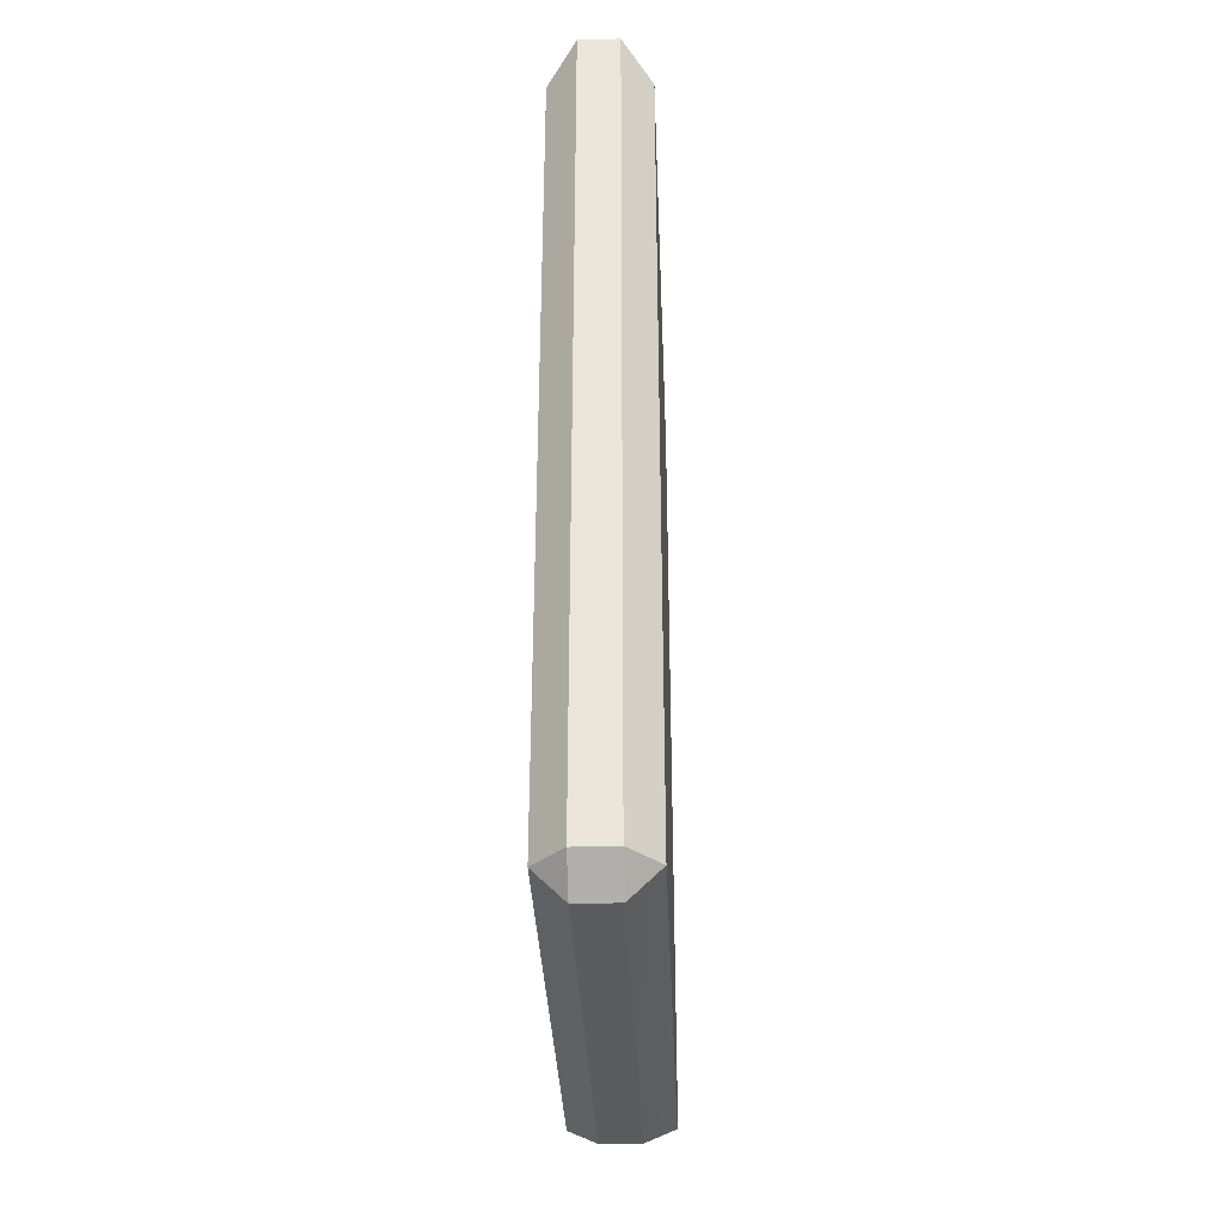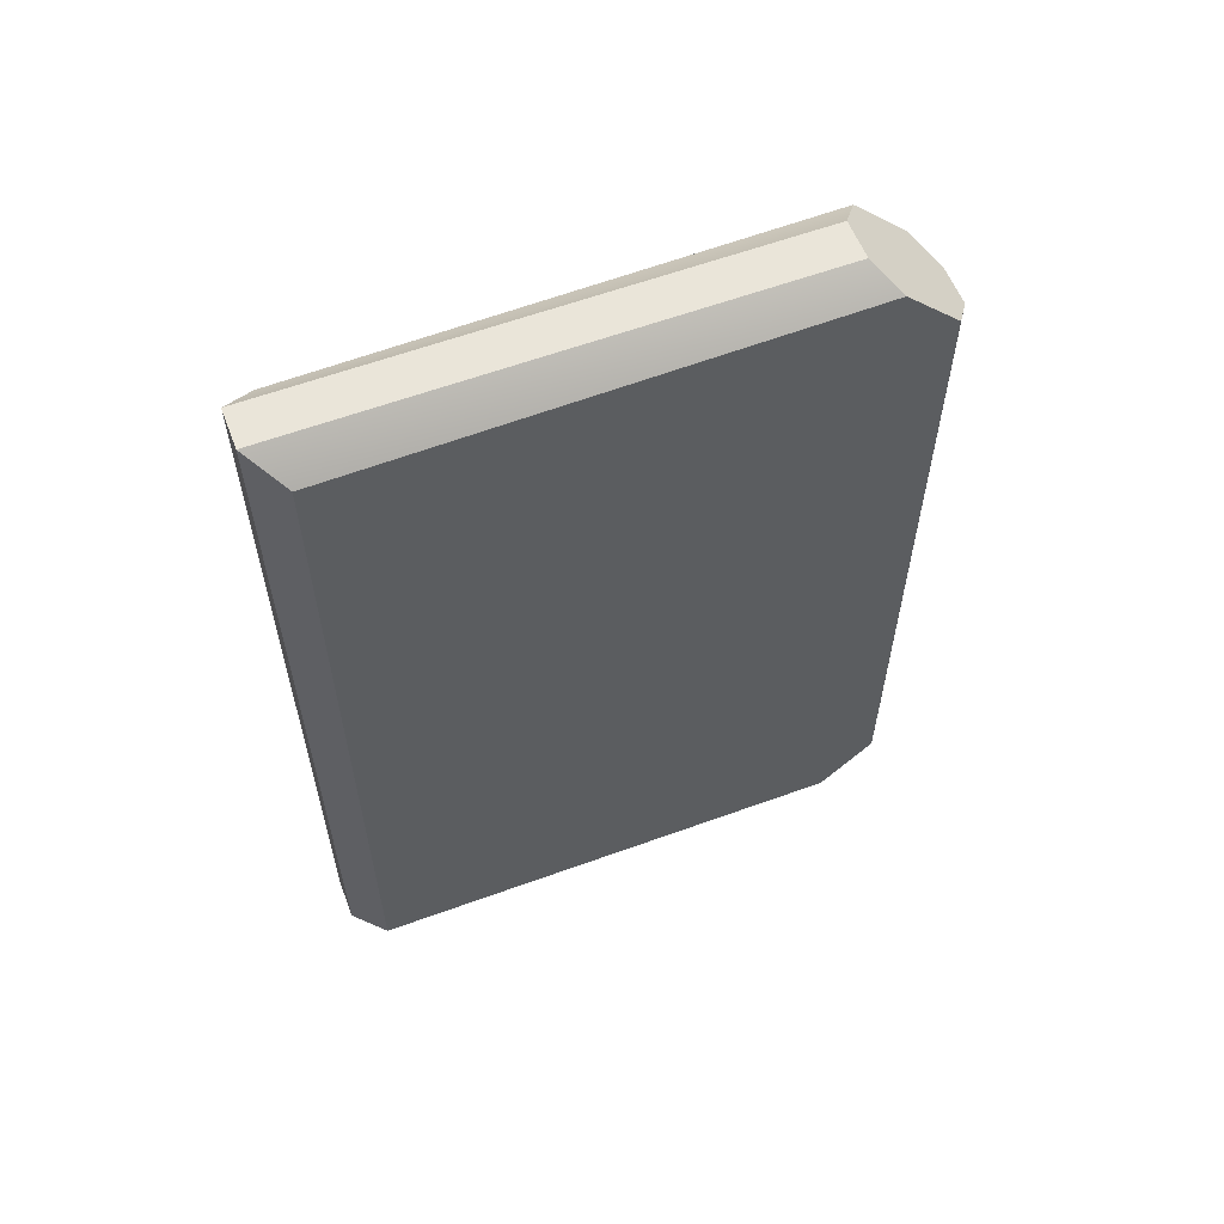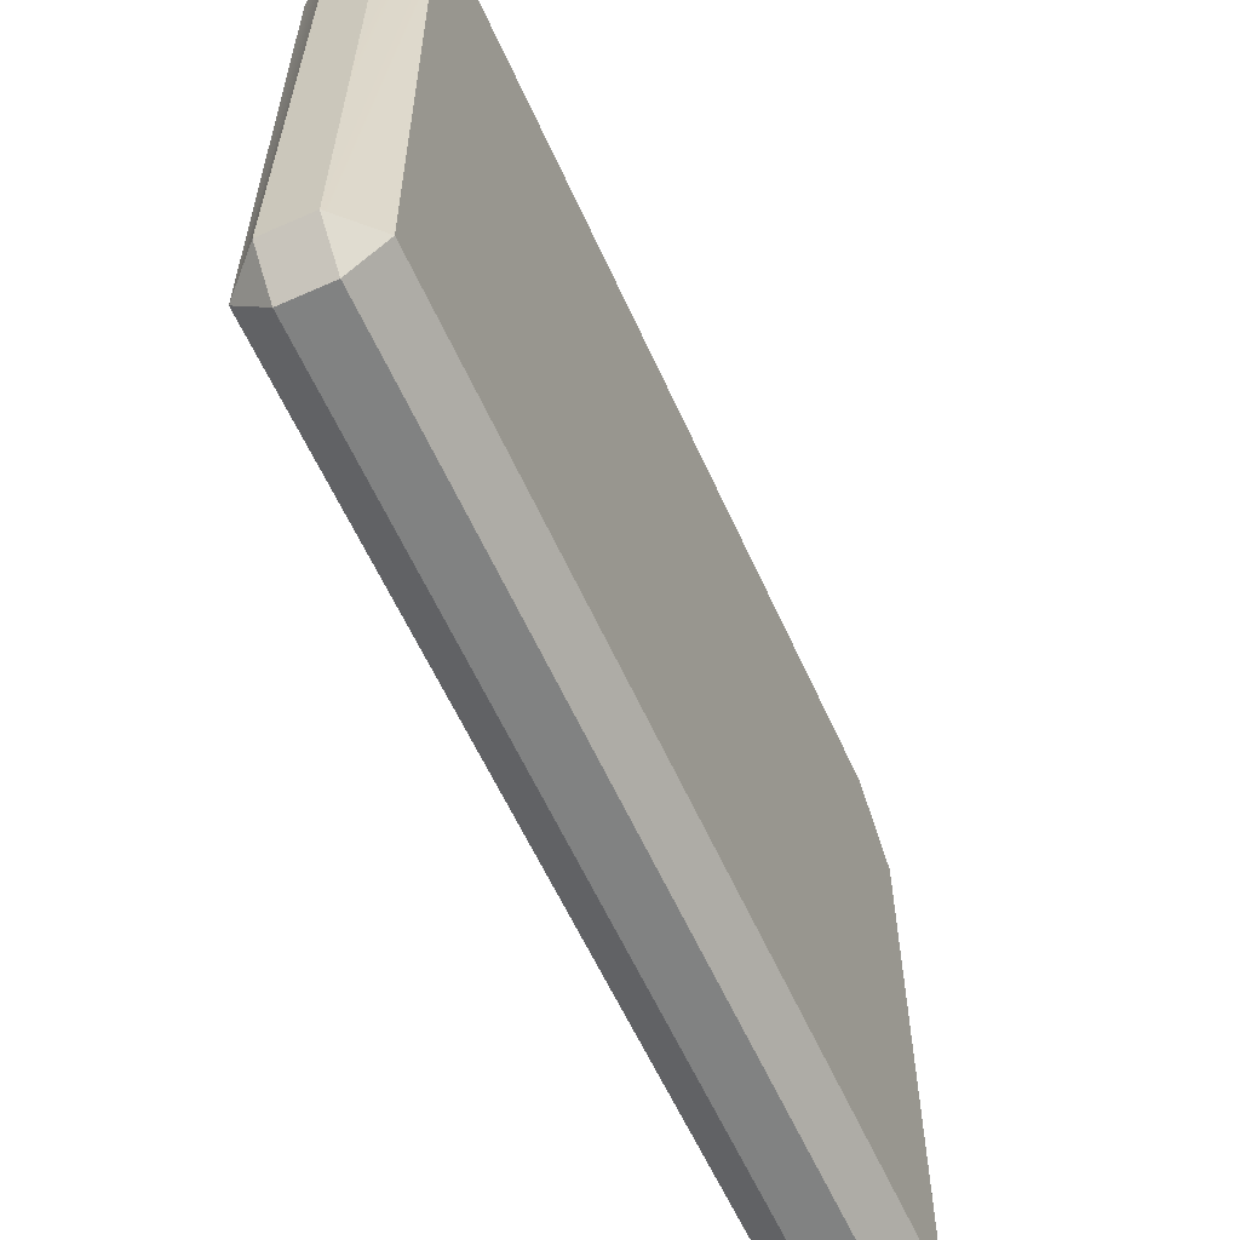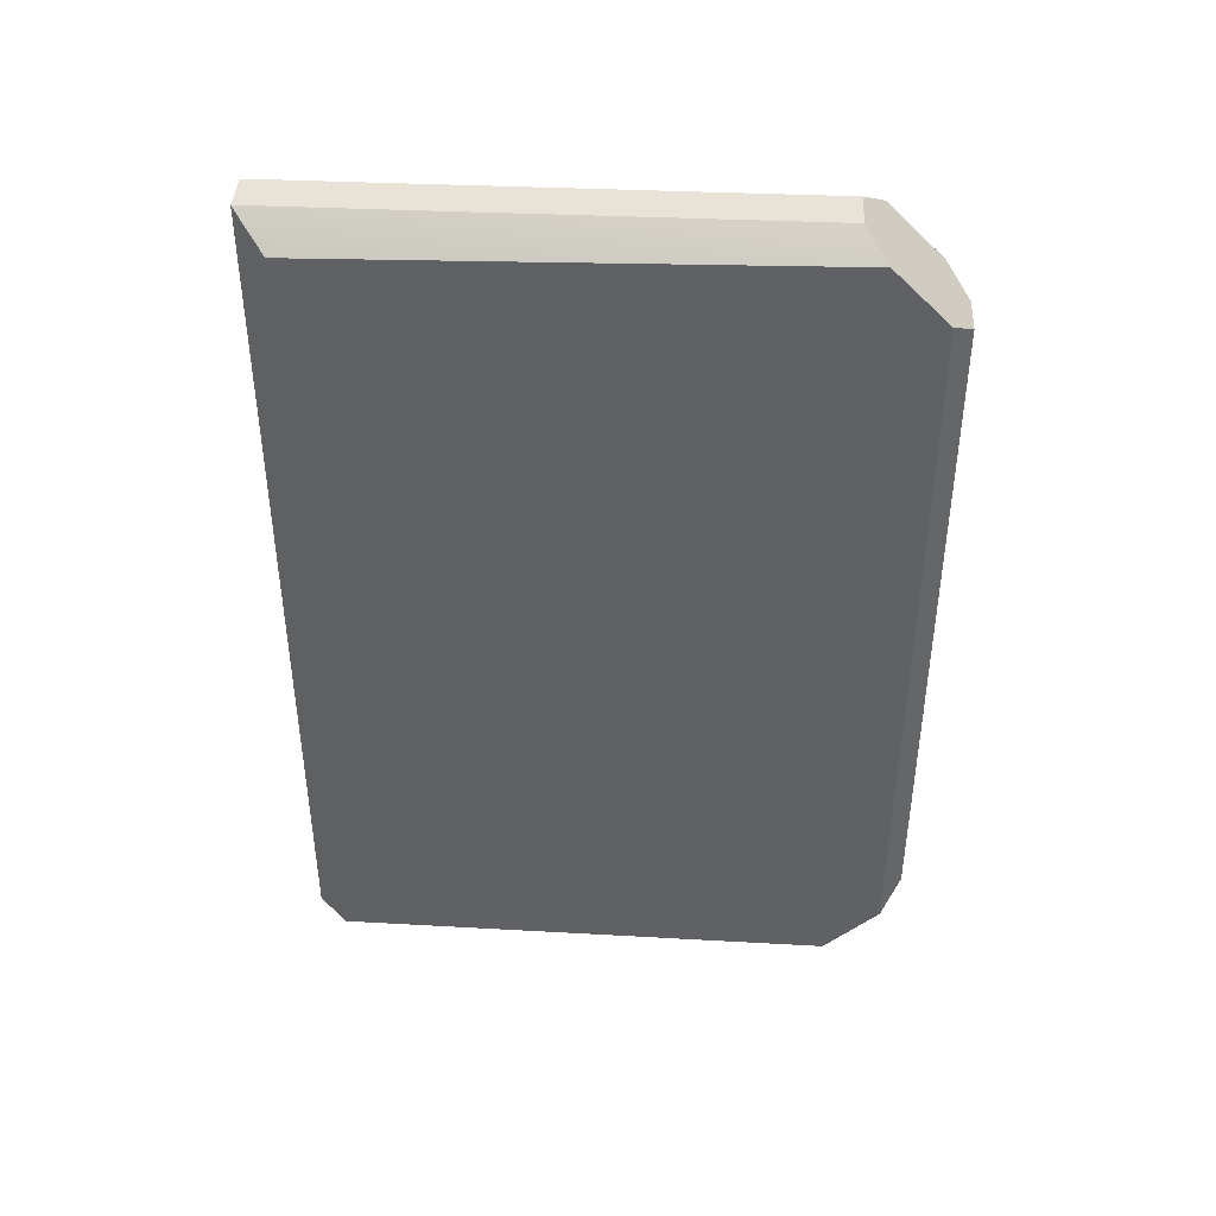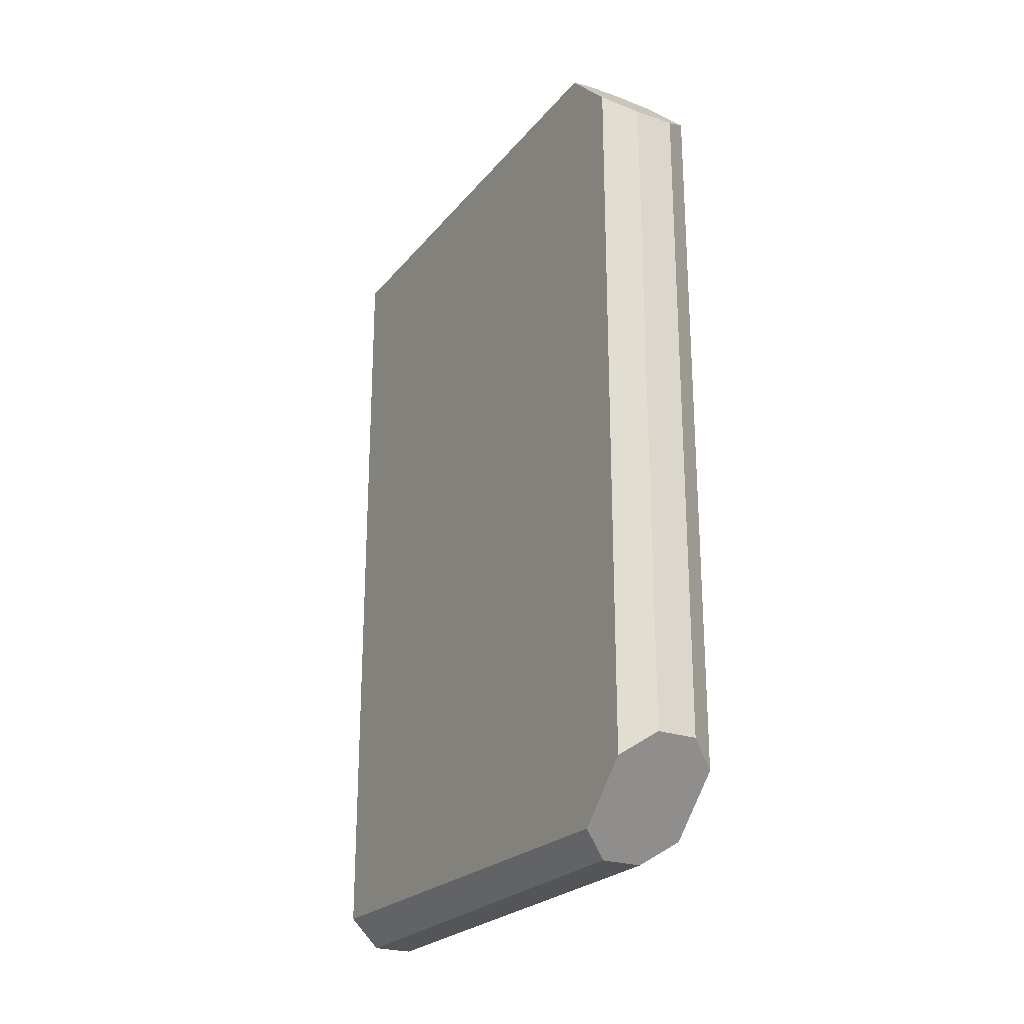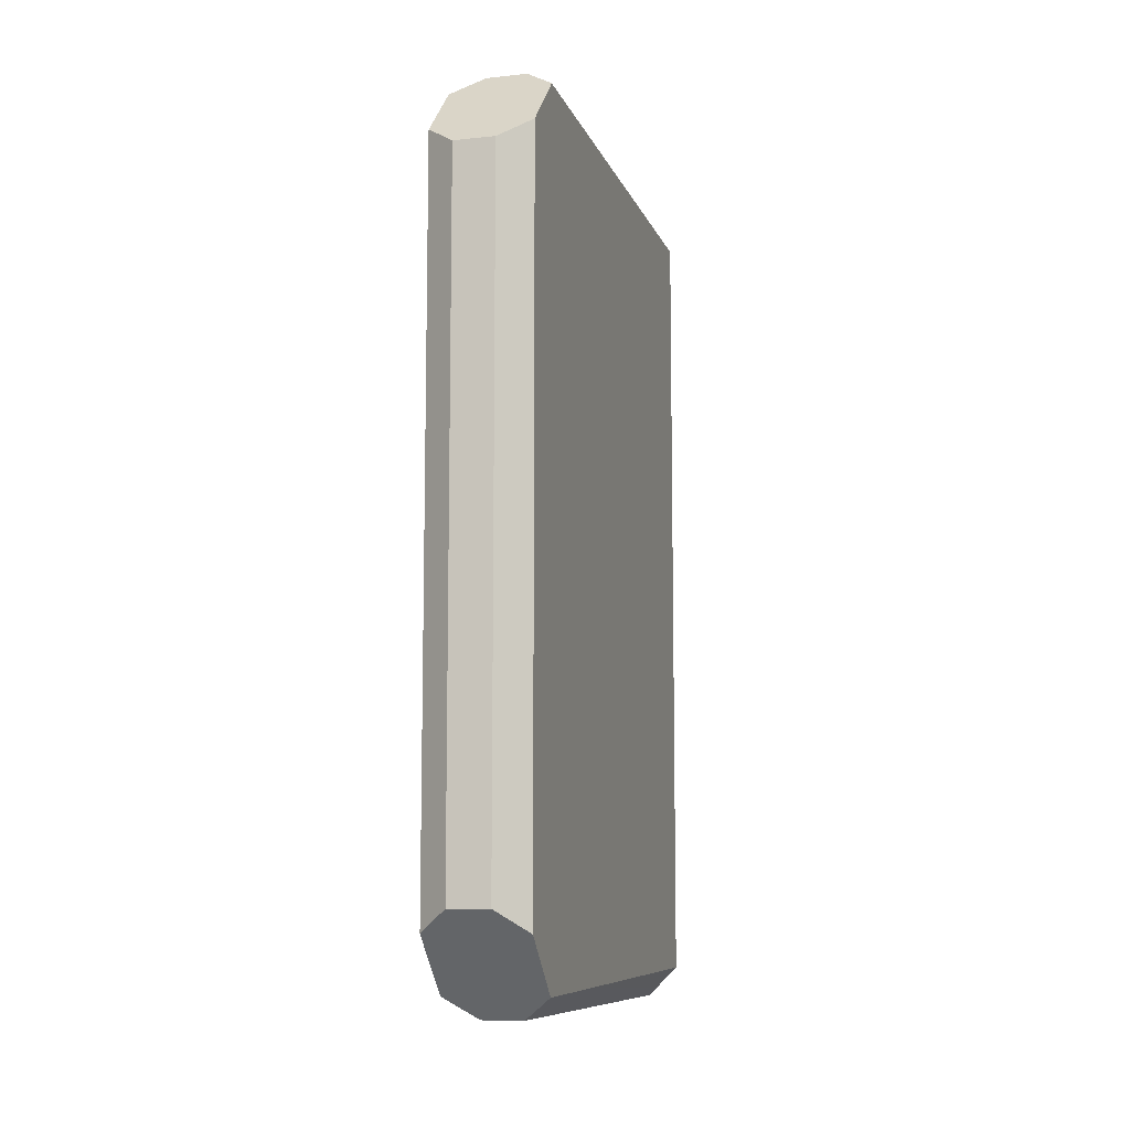
<metadata>
{"format":"obj","ext":"obj","renderer":"f3d","projection":"perspective","resolution":1024,"background":"white","views":[{"elev":-34.1,"azim":-177.7,"up":"+Y"},{"elev":58.6,"azim":-111.0,"up":"+Y"},{"elev":-60.6,"azim":24.3,"up":"+Z"},{"elev":41.7,"azim":-86.9,"up":"+Y"},{"elev":-24.2,"azim":-29.7,"up":"+Y"},{"elev":-9.1,"azim":15.6,"up":"+Y"}]}
</metadata>
<code>
o KeyCard
g KeyCard
v -0.008943 0.029 0
v -0.02106 0.029 0
v -0.008943 0.231 0
v -0.02106 0.231 0
v -0.02106 0.008943 -0.18
v -0.008943 0.008943 -0.18
v -0.02106 0.26 -0.18
v -0.008943 0.26 -0.18
v -0.008943 0.26 -0.029
v -0.02106 0.26 -0.029
v -0.008943 0 -0.1711
v -0.02106 0 -0.1711
v -0.008943 0 -0.029
v -0.02106 0 -0.029
v 0 0.2512 -0.1711
v 0 0.008943 -0.1711
v 0 0.006324 -0.02268
v 0 0.02268 -0.006324
v 0 0.2373 -0.006324
v 0 0.2537 -0.02268
v -0.03 0.02268 -0.006324
v -0.03 0.006324 -0.02268
v -0.03 0.008794 -0.1711
v -0.03 0.2512 -0.1711
v -0.03 0.2537 -0.02268
v -0.03 0.2373 -0.006324
f 19 15 20
f 18 15 19
f 16 15 18
f 17 16 18
f 21 23 22
f 21 24 23
f 26 24 21
f 25 24 26
f 26 4 3
f 3 19 26
f 19 25 26
f 25 19 20
f 20 9 25
f 9 10 25
f 22 14 13
f 13 17 22
f 17 18 22
f 22 18 21
f 18 1 21
f 1 2 21
f 12 23 5
f 16 11 6
f 4 2 1
f 1 3 4
f 8 6 5
f 5 7 8
f 7 10 9
f 9 8 7
f 14 12 11
f 11 13 14
f 21 2 4
f 4 26 21
f 19 3 1
f 1 18 19
f 15 8 9
f 9 20 15
f 25 10 7
f 7 24 25
f 23 12 14
f 14 22 23
f 12 5 6
f 6 11 12
f 24 7 5
f 5 23 24
f 16 6 8
f 8 15 16
f 17 13 11
f 11 16 17

</code>
